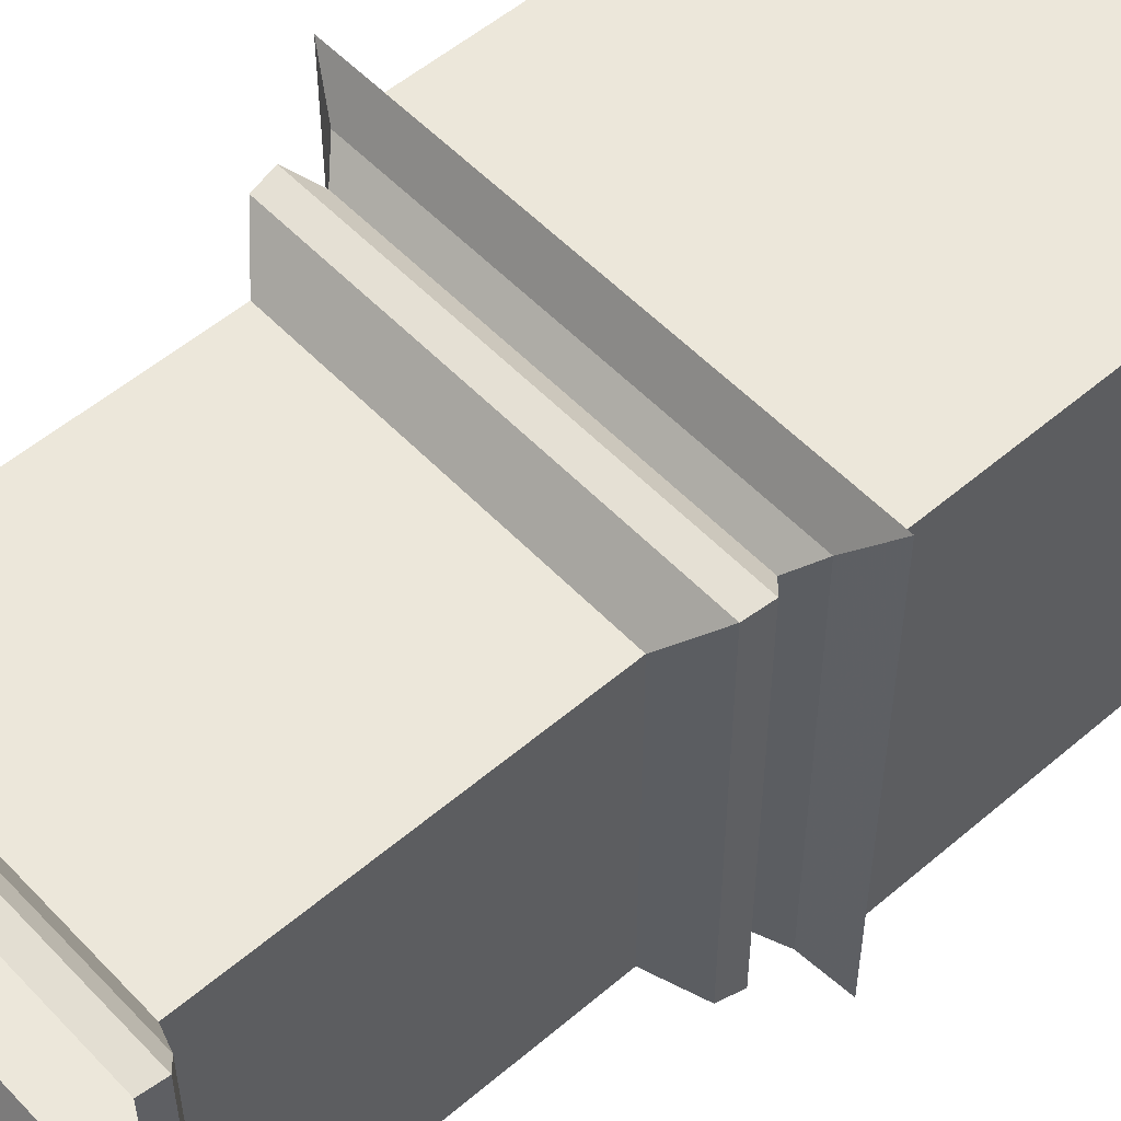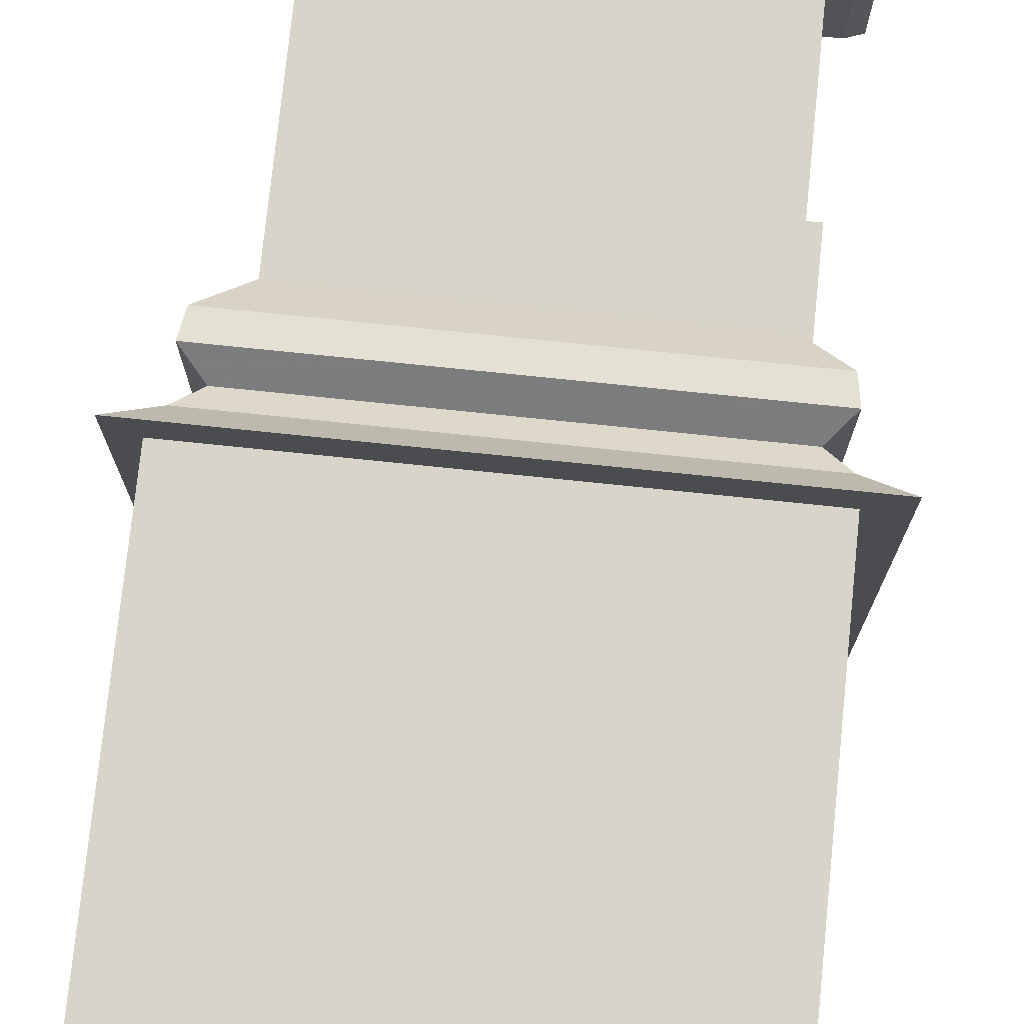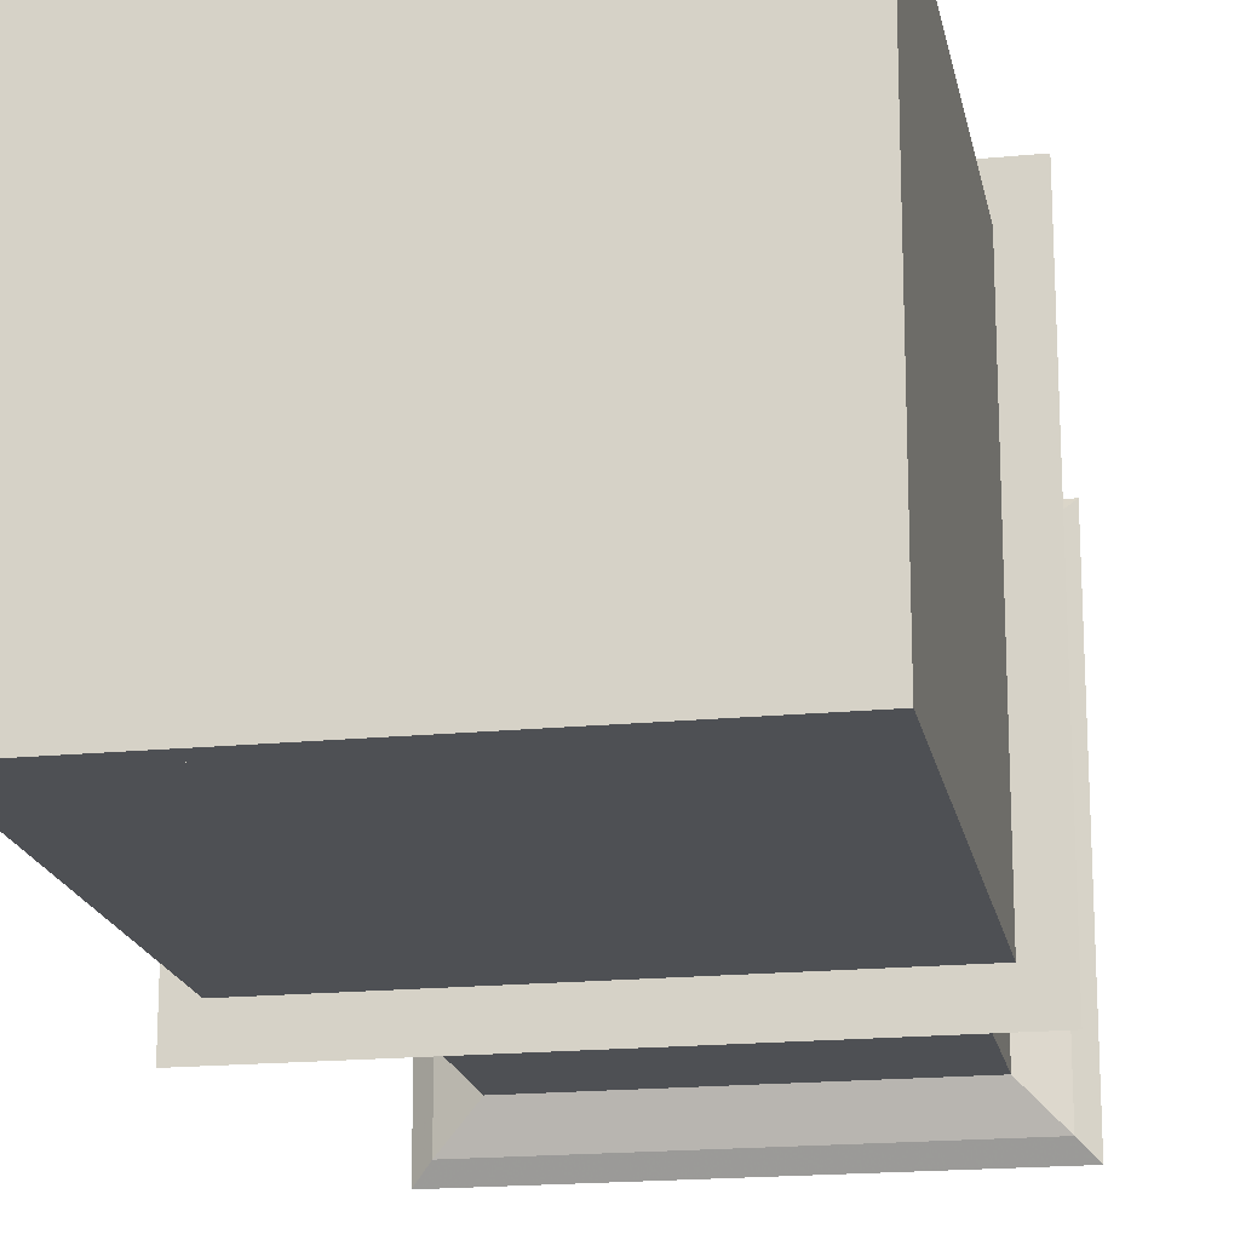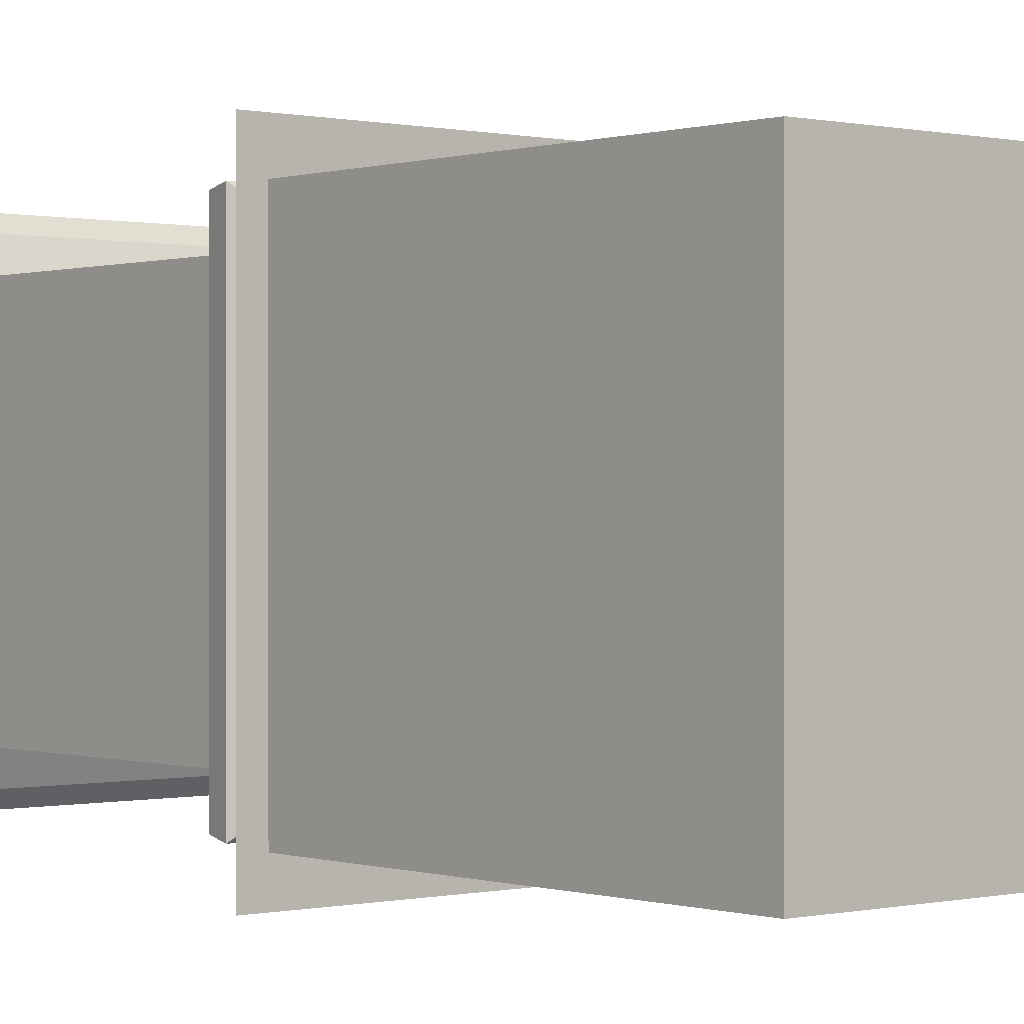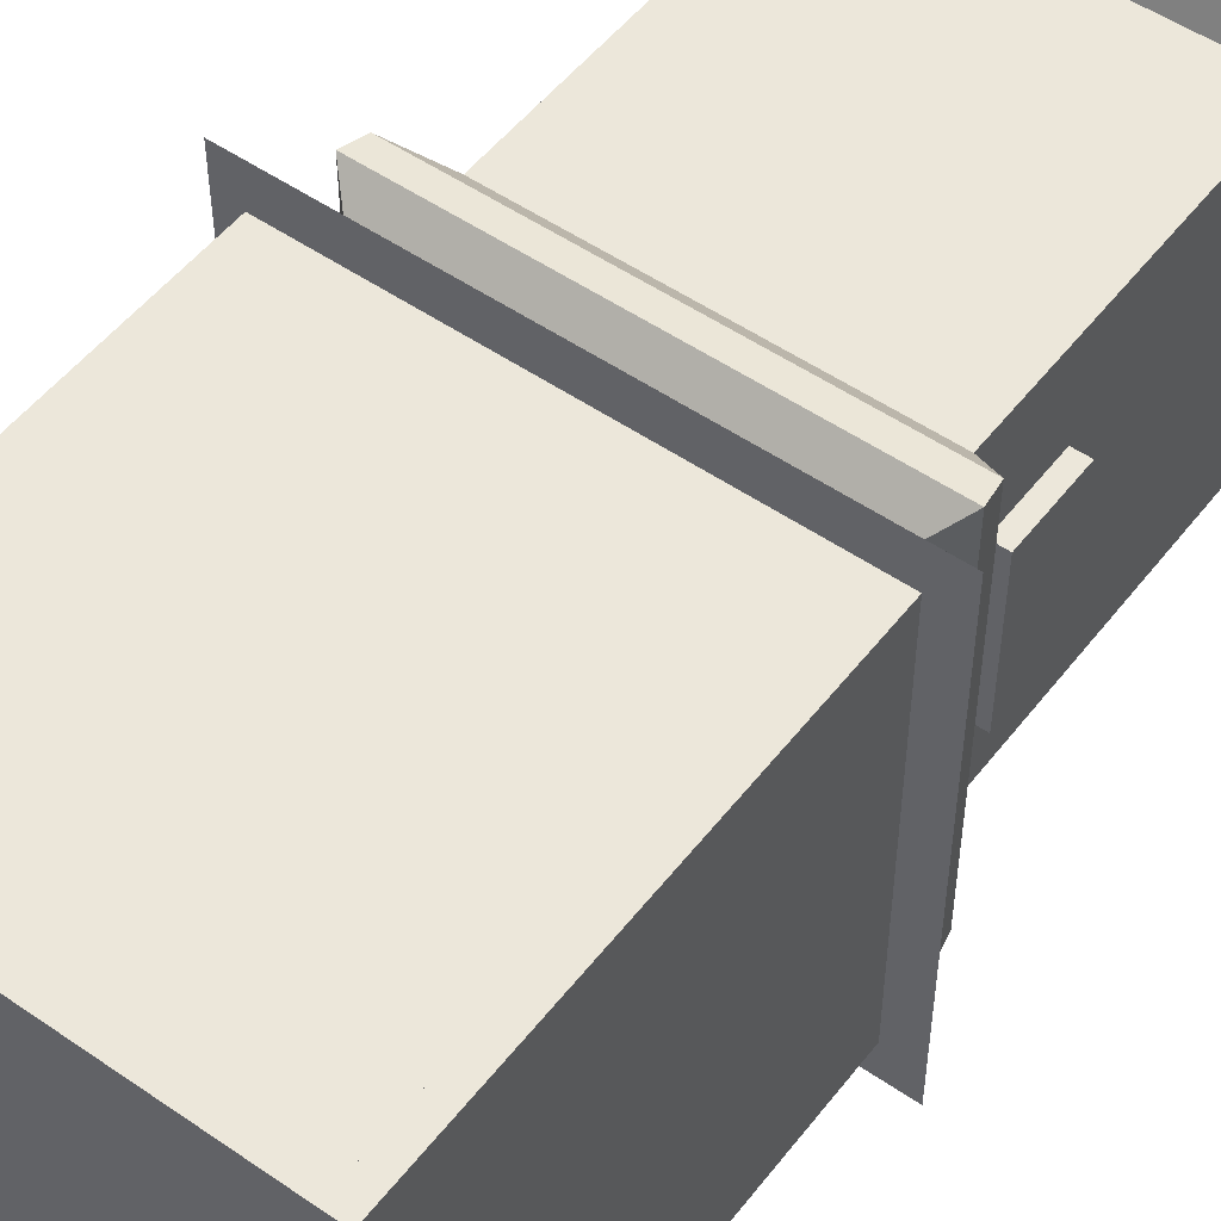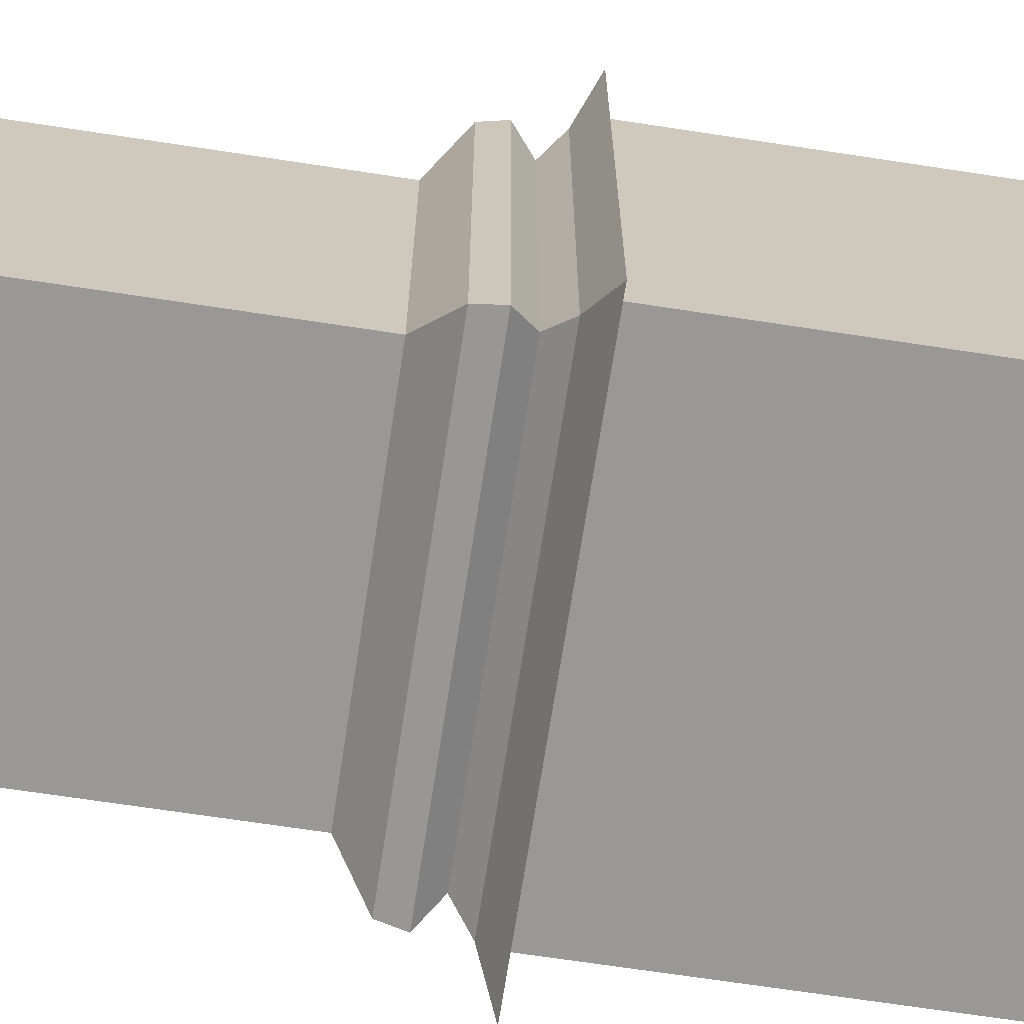
<metadata>
{"format":"obj","ext":"obj","renderer":"f3d","projection":"perspective","resolution":1024,"background":"white","views":[{"elev":53.9,"azim":-132.2,"up":"+Z"},{"elev":75.7,"azim":5.9,"up":"+Z"},{"elev":-18.6,"azim":10.6,"up":"+Z"},{"elev":0.1,"azim":-40.5,"up":"+Z"},{"elev":51.8,"azim":36.7,"up":"+Z"},{"elev":-68.6,"azim":-98.7,"up":"+Z"}]}
</metadata>
<code>
v 0.3516 -0.6875 -0.1562
v 0.3203 -0.6875 -0.1562
v 0.3203 -0.5312 -0.1562
v 0.3516 -0.5312 -0.1562
v 0.3516 -0.6875 0.1562
v 0.3203 -0.6875 0.1562
v 0.3203 -0.7344 0.3359
v 0.3203 -0.7344 -0.3047
v 0.3203 -0.09375 -0.3047
v 0.3203 -0.5312 0.1562
v 0.3203 -0.09375 0.3359
v 0.3516 -0.5312 0.1562
v -0.3203 -0.7344 -0.3047
v -0.3203 -0.09375 -0.3047
v -0.3906 -0.0625 -0.375
v 0.3906 -0.0625 -0.375
v 0.3906 -0.0625 0.4062
v -0.3203 -0.09375 0.3359
v -0.3203 -0.7344 0.3359
v -0.3906 -0.0625 0.4062
v -0.4219 -0.03906 0.4375
v -0.4219 -0.03906 -0.4062
v 0.4219 -0.03906 -0.4062
v 0.4219 -0.03906 0.4375
v 0.3906 -0.7969 -0.375
v -0.3906 -0.7969 -0.375
v -0.3906 -0.7969 0.4062
v 0.3906 -0.7969 0.4062
v 0.3984 -0.8438 0.4141
v 0.3984 -0.8438 -0.3828
v -0.3984 -0.8438 -0.3828
v -0.3984 -0.8438 0.4141
v -0.3594 -0.8828 0.375
v 0.3594 -0.8828 0.375
v 0.3594 -0.8828 -0.3438
v -0.3594 -0.8828 -0.3438
v -0.3984 -0.9219 -0.3828
v -0.3984 -0.9219 0.4141
v 0.3984 -0.9219 0.4141
v 0.3984 -0.9219 -0.3828
v 0.4688 -0.9609 -0.4531
v -0.4688 -0.9609 -0.4531
v -0.4688 -0.9609 0.4844
v 0.4688 -0.9609 0.4844
v 0.4141 0 0.4297
v -0.4141 0 0.4297
v -0.4141 0 -0.3984
v 0.4141 0 -0.3984
v 0.4062 -1.812 -0.3828
v 0.4062 -1.812 0.4062
v -0.4219 -1.812 0.4062
v -0.4219 -1.812 -0.3828
v 0.4062 -1.773 -0.3828
v 0.4062 -1.773 0.4062
v -0.4219 -1.773 0.4062
v -0.4219 -1.773 -0.3828
v 0.3672 -1.773 0.4062
v 0.3672 -1.773 -0.3828
v 0.3672 -0.9609 -0.3828
v 0.4062 -0.9609 -0.3828
v 0.4062 -0.9609 0.4062
v 0.3672 -0.9609 0.4062
v 0.3672 -1.773 -0.3438
v -0.3828 -1.773 -0.3828
v -0.3828 -0.9609 -0.3828
v -0.3828 -0.9609 -0.3438
v 0.3672 -0.9609 -0.3438
v -0.3828 -1.773 -0.3438
v -0.3828 -1.773 0.4062
v -0.4219 -0.9609 -0.3828
v -0.3828 -0.9609 0.4062
v -0.4219 -0.9609 0.4062
v -0.3828 -1.773 0.3672
v 0.3672 -1.773 0.3672
v 0.3672 -0.9609 0.3672
v -0.3828 -0.9609 0.3672
v 0.3516 -0.6641 0.01562
v 0.3516 -0.6641 -0.1406
v 0.3516 -0.6484 -0.1406
v 0.3516 -0.6484 0.01562
v 0.3516 -0.5703 0.01562
v 0.3516 -0.5703 -0.1406
v 0.3516 -0.5547 -0.1406
v 0.3516 -0.5547 0.01562
v 0.3516 -0.625 -0.1016
v 0.3516 -0.625 -0.1406
v 0.3516 -0.6094 -0.1406
v 0.3516 -0.6094 -0.1016
v 0.3516 -0.5703 0.0625
v 0.3516 -0.5703 0.02344
v 0.3516 -0.5547 0.02344
v 0.3516 -0.5547 0.0625
v 0.3516 -0.6641 0.1328
v 0.3516 -0.6641 0.09375
v 0.3516 -0.6484 0.09375
v 0.3516 -0.6484 0.1328
v 0.3516 -0.6641 0.07812
v 0.3516 -0.6641 0.03906
v 0.3516 -0.6484 0.03906
v 0.3516 -0.6484 0.07812
v 0.3516 -0.625 -0.04688
v 0.3516 -0.625 -0.08594
v 0.3516 -0.6094 -0.08594
v 0.3516 -0.6094 -0.04688
v 0.3516 -0.625 0.007812
v 0.3516 -0.625 -0.03125
v 0.3516 -0.6094 -0.03125
v 0.3516 -0.6094 0.007812
v -0.01562 -1.062 0
v -0.01562 -1.062 0.07812
v -0.07812 -0.9609 0.07812
v -0.03906 -1.023 0
v -0.01562 -1.062 -0.07812
v -0.007812 -1.133 -0.05469
v -0.007812 -1.133 0
v -0.007812 -1.133 0.05469
v 0.03906 -1.133 0.05469
v 0.03906 -1.062 0.07812
v -0.07812 -0.9609 0.1172
v 0.01562 -0.9609 0.1172
v 0.01562 -0.9609 0.07812
v 0.02344 -1.023 0
v -0.07812 -0.9609 -0.07812
v -0.07812 -0.9609 -0.1172
v 0.01562 -0.9609 -0.1172
v 0.03906 -1.062 -0.07812
v 0.03906 -1.133 -0.05469
v -0.007812 -1.195 -0.03906
v -0.007812 -1.195 0
v -0.007812 -1.195 0.03906
v 0.03125 -1.195 0.03906
v -0.007812 -1.258 0
v -0.007812 -1.258 0.03906
v 0.01562 -1.258 0.03906
v 0.03125 -1.195 -0.03906
v -0.007812 -1.258 -0.03906
v -0.02344 -1.328 -0.03125
v -0.02344 -1.328 0
v -0.02344 -1.328 0.03125
v -0.007812 -1.328 0.03125
v 0.01562 -1.258 -0.03906
v -0.007812 -1.328 -0.03125
v -0.007812 -1.328 0
v 0.01562 -0.9609 -0.07812
f 1 2 3
f 1 3 4
f 1 4 5
f 1 5 2
f 2 5 6
f 10 6 12
f 12 6 5
f 12 5 4
f 2 6 7
f 2 7 8
f 2 8 3
f 3 8 9
f 3 9 10
f 10 9 11
f 10 11 6
f 8 13 14
f 8 14 9
f 9 14 15
f 9 15 16
f 9 16 11
f 11 16 17
f 11 17 18
f 11 18 19
f 11 19 7
f 11 7 6
f 13 19 18
f 13 18 14
f 14 18 20
f 14 20 15
f 17 20 18
f 13 8 25
f 13 25 26
f 13 26 19
f 19 26 27
f 19 27 7
f 7 27 28
f 7 28 8
f 8 28 25
f 29 32 33
f 29 33 34
f 29 34 30
f 30 34 35
f 30 35 31
f 31 35 36
f 31 36 32
f 32 36 33
f 33 36 37
f 33 37 38
f 33 38 34
f 34 38 39
f 34 39 35
f 35 39 40
f 35 40 36
f 36 40 37
f 37 40 41
f 37 41 42
f 37 42 38
f 38 42 43
f 38 43 39
f 39 43 44
f 39 44 40
f 40 44 41
f 41 44 42
f 42 44 43
f 21 24 45
f 21 45 46
f 21 46 22
f 22 46 47
f 22 47 23
f 23 47 48
f 23 48 24
f 24 48 45
f 77 78 79
f 77 79 80
f 81 82 83
f 81 83 84
f 85 86 87
f 85 87 88
f 89 90 91
f 89 91 92
f 93 94 95
f 93 95 96
f 97 98 99
f 97 99 100
f 101 102 103
f 101 103 104
f 105 106 107
f 105 107 108
f 15 20 21
f 15 21 22
f 15 22 16
f 16 22 23
f 16 23 17
f 17 23 24
f 17 24 20
f 25 28 29
f 25 29 30
f 25 30 26
f 26 30 31
f 26 31 27
f 27 31 32
f 27 32 28
f 28 32 29
f 20 24 21
f 49 50 51
f 49 51 52
f 53 56 54
f 53 54 57
f 53 57 58
f 53 60 54
f 54 60 61
f 57 62 58
f 58 62 59
f 58 59 63
f 58 63 64
f 58 64 65
f 58 65 59
f 59 65 66
f 59 66 67
f 59 67 63
f 63 67 68
f 63 68 64
f 64 68 66
f 64 66 65
f 64 65 69
f 64 69 55
f 64 55 56
f 65 70 71
f 65 71 69
f 55 72 56
f 56 72 70
f 70 72 71
f 54 56 55
f 61 60 59
f 61 59 62
f 68 67 66
f 69 57 62
f 69 62 71
f 69 71 73
f 69 73 57
f 57 73 74
f 57 74 75
f 57 75 62
f 62 75 71
f 71 75 76
f 71 76 73
f 73 76 74
f 74 76 75
f 49 52 53
f 49 53 50
f 50 53 54
f 50 54 55
f 50 55 51
f 51 55 52
f 52 55 56
f 52 56 53
f 53 58 59
f 53 59 60
f 54 61 57
f 57 61 62
f 64 56 70
f 64 70 65
f 69 71 55
f 55 71 72
f 109 110 111
f 109 111 112
f 109 112 113
f 109 113 114
f 109 114 115
f 109 115 110
f 110 115 116
f 110 116 117
f 110 117 118
f 110 118 119
f 110 119 111
f 111 119 120
f 111 120 121
f 111 121 112
f 112 121 122
f 112 122 123
f 112 123 113
f 113 123 124
f 113 124 125
f 113 125 126
f 113 126 114
f 114 126 127
f 114 127 128
f 114 128 115
f 115 128 129
f 115 129 116
f 116 129 130
f 116 130 131
f 116 131 117
f 117 131 127
f 117 127 126
f 117 126 118
f 118 126 122
f 118 122 121
f 118 121 120
f 118 120 119
f 130 129 132
f 130 132 133
f 130 133 134
f 130 134 131
f 131 134 135
f 131 135 127
f 127 135 128
f 128 135 136
f 128 136 129
f 129 136 132
f 132 136 137
f 132 137 138
f 132 138 133
f 133 138 139
f 133 139 140
f 133 140 134
f 134 140 141
f 134 141 135
f 135 141 136
f 136 141 137
f 137 141 142
f 137 142 138
f 138 142 143
f 138 143 139
f 139 143 140
f 123 122 144
f 123 144 124
f 124 144 125
f 125 144 122
f 125 122 126
f 140 142 141

</code>
